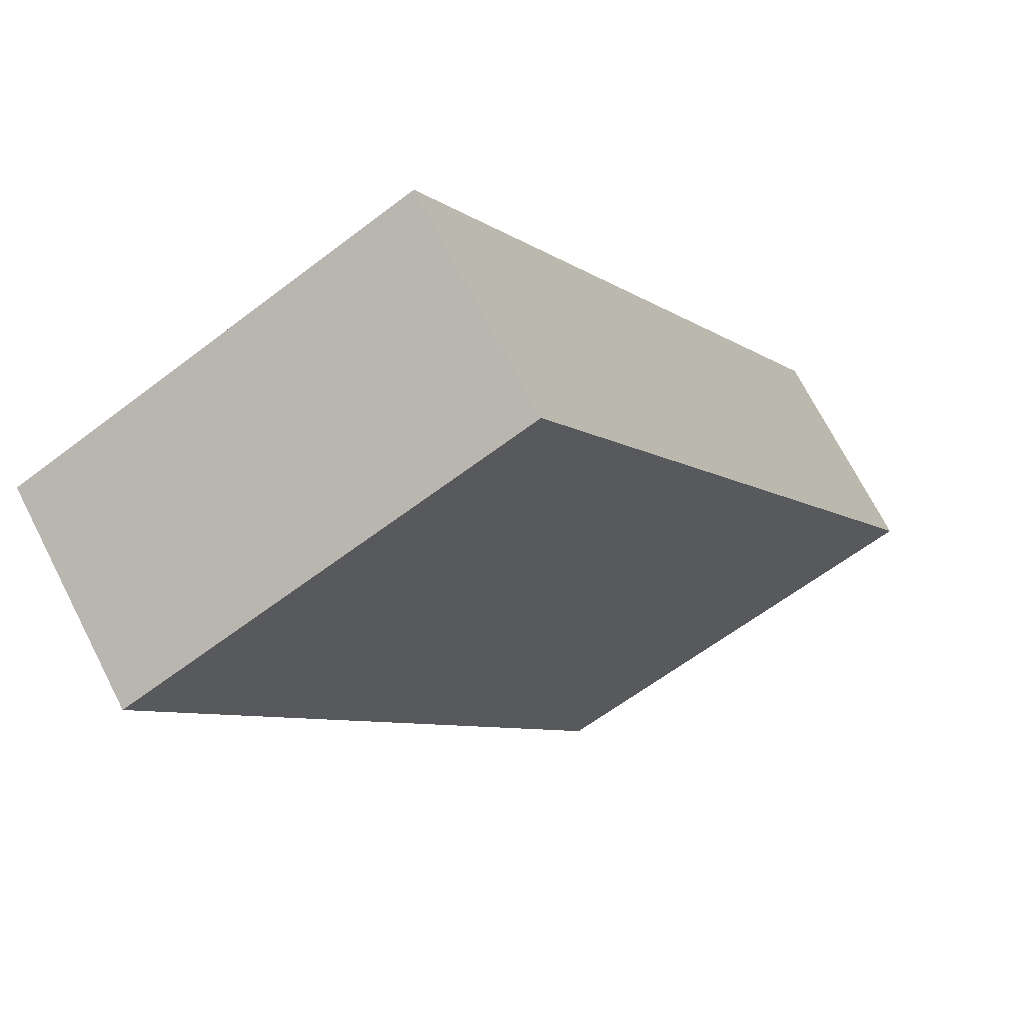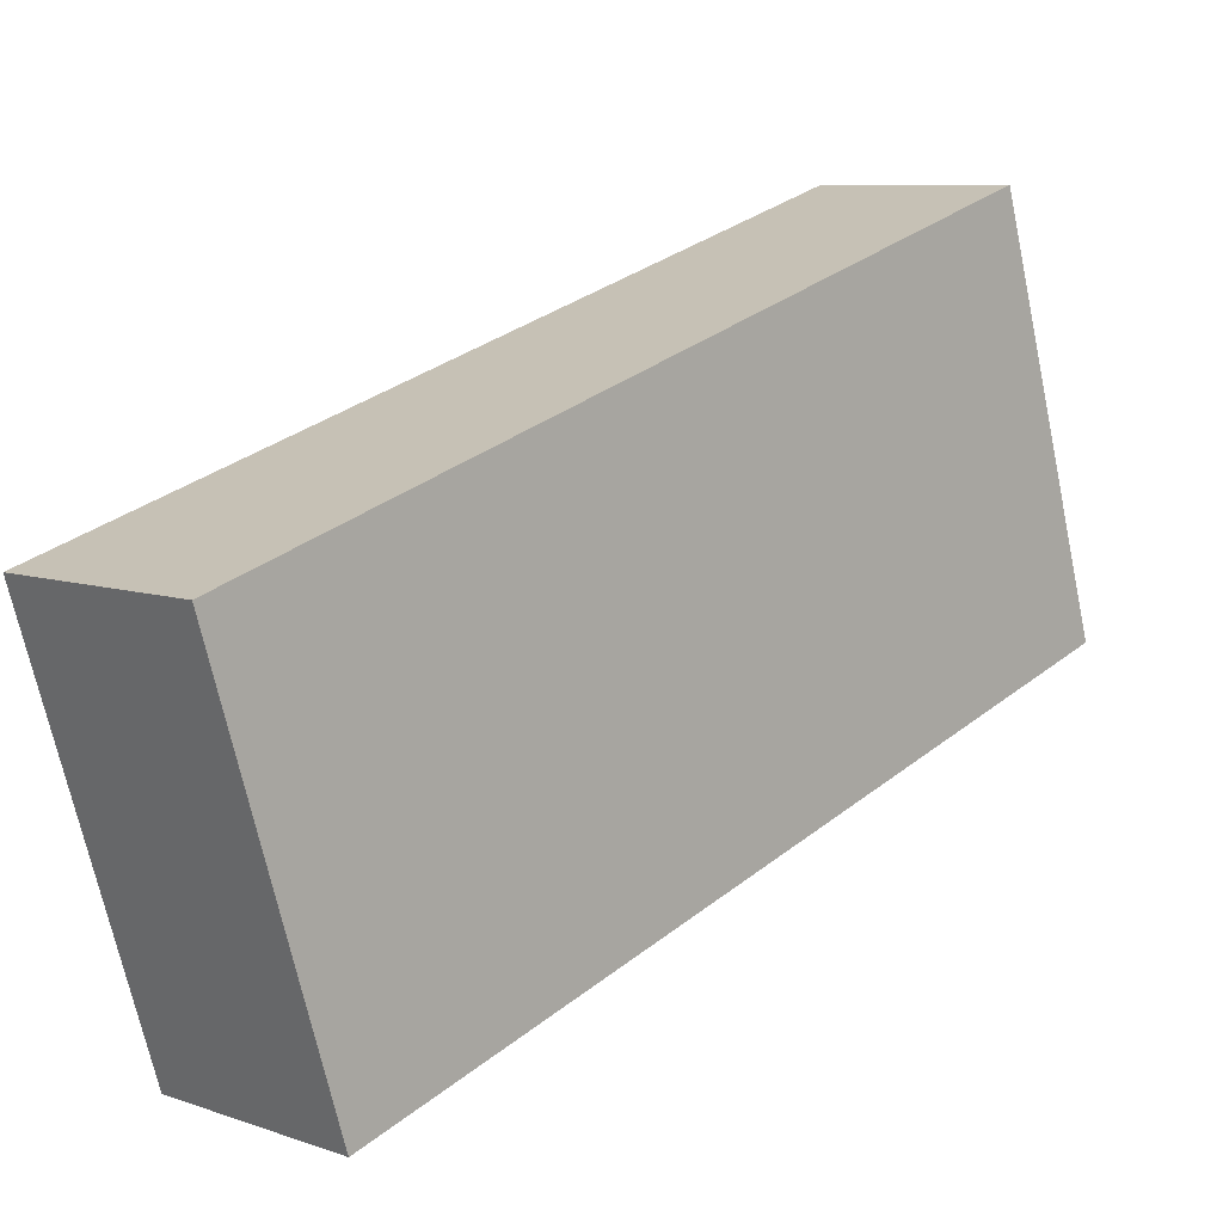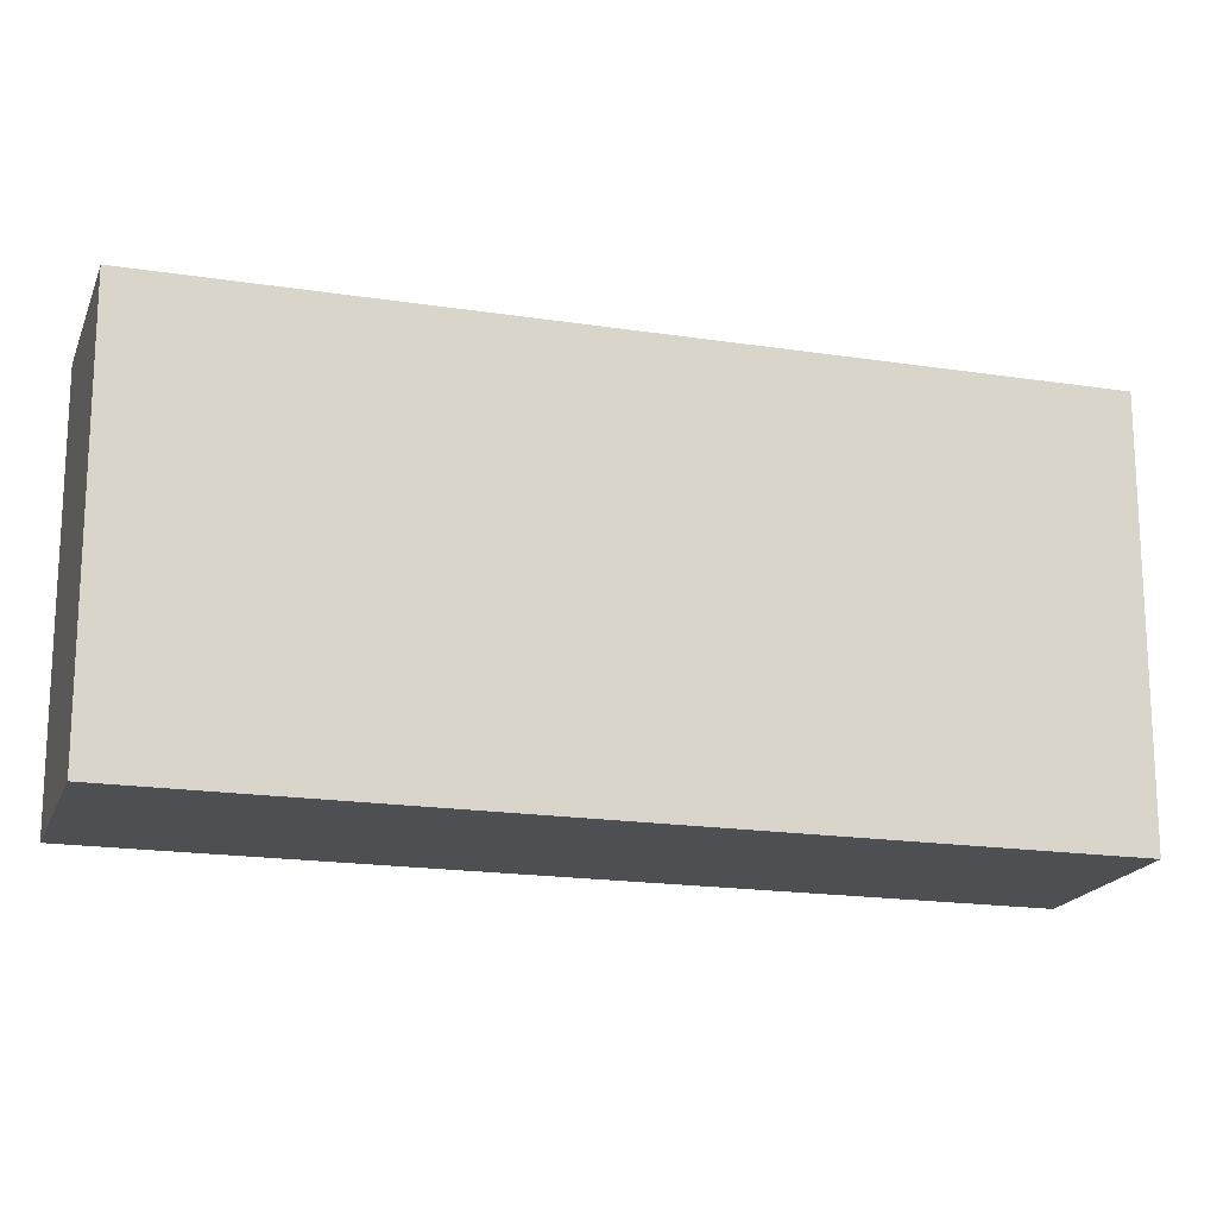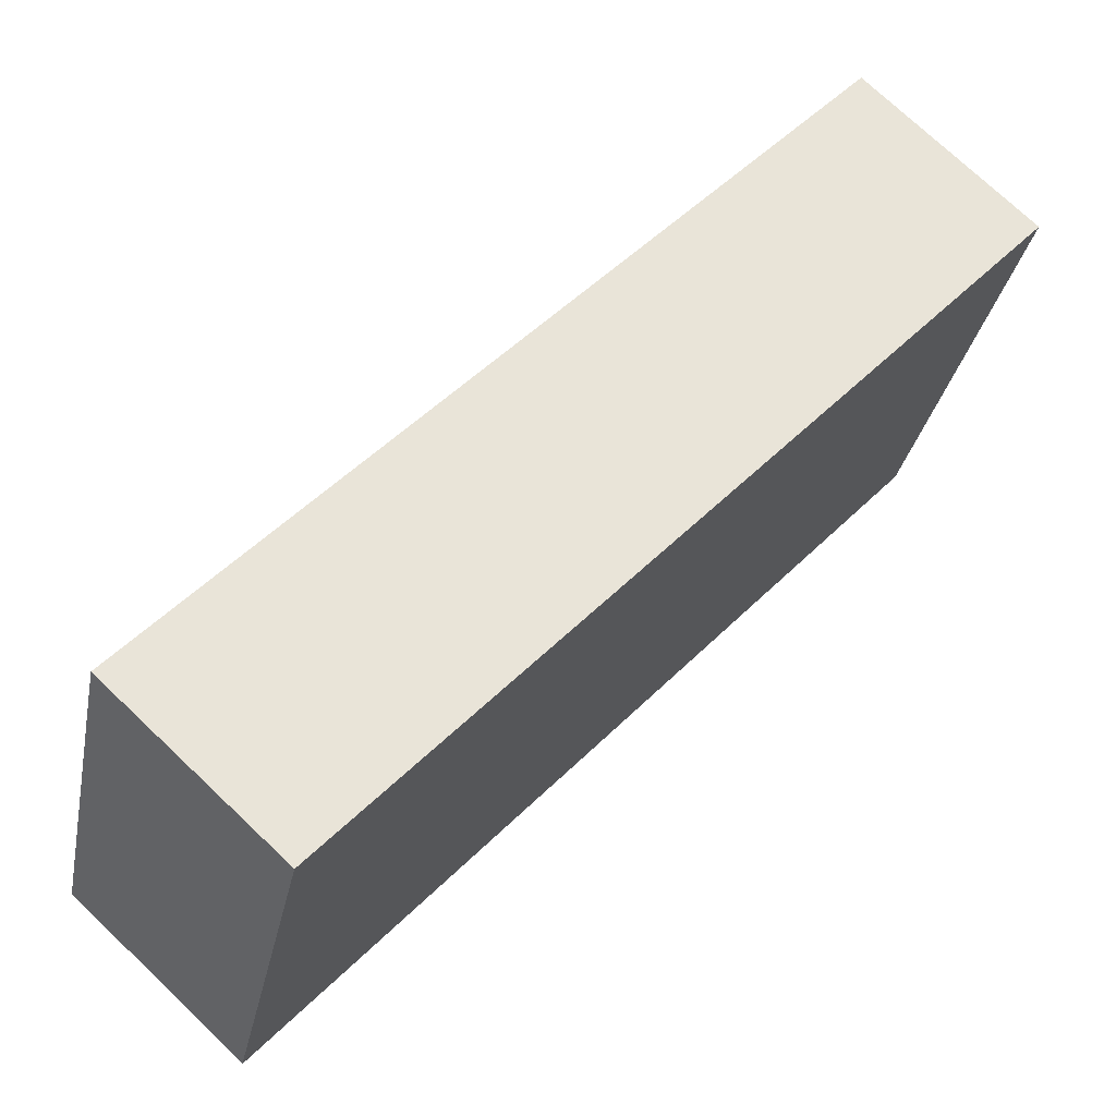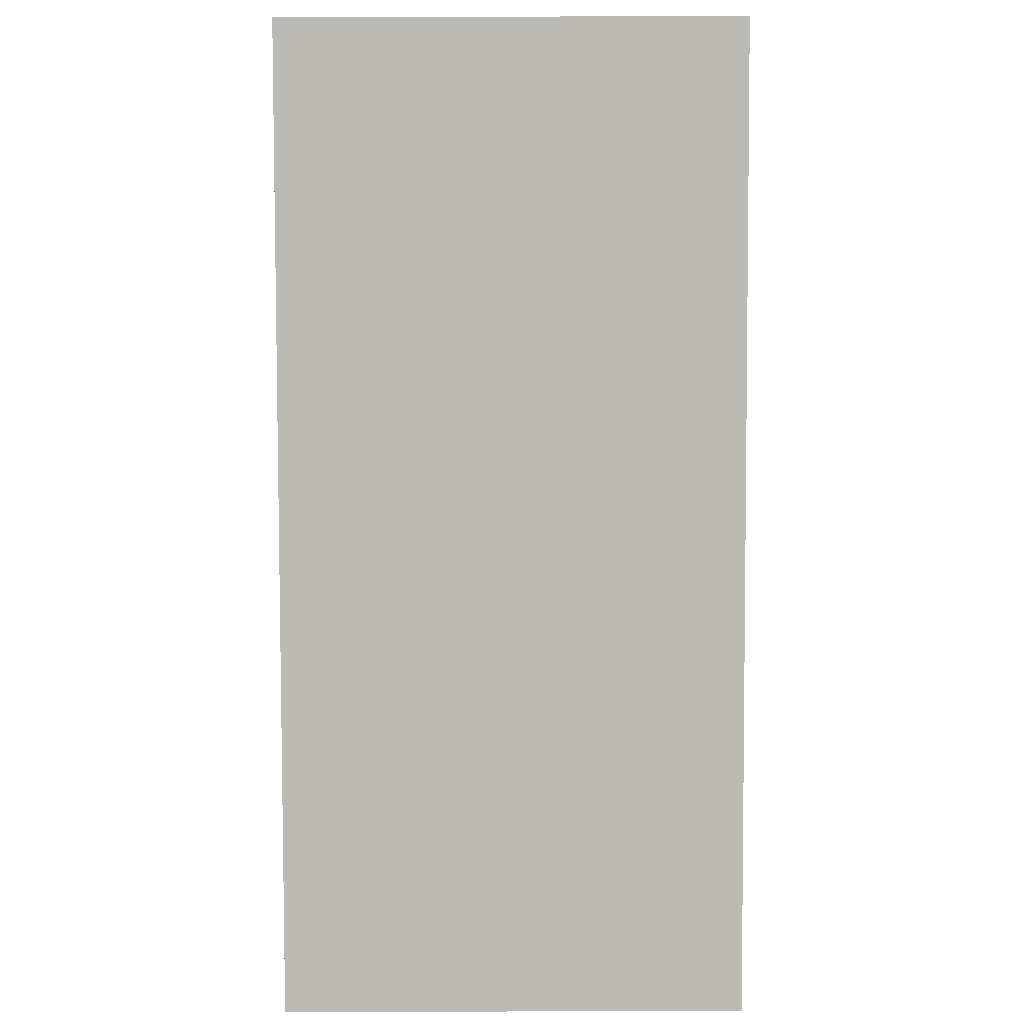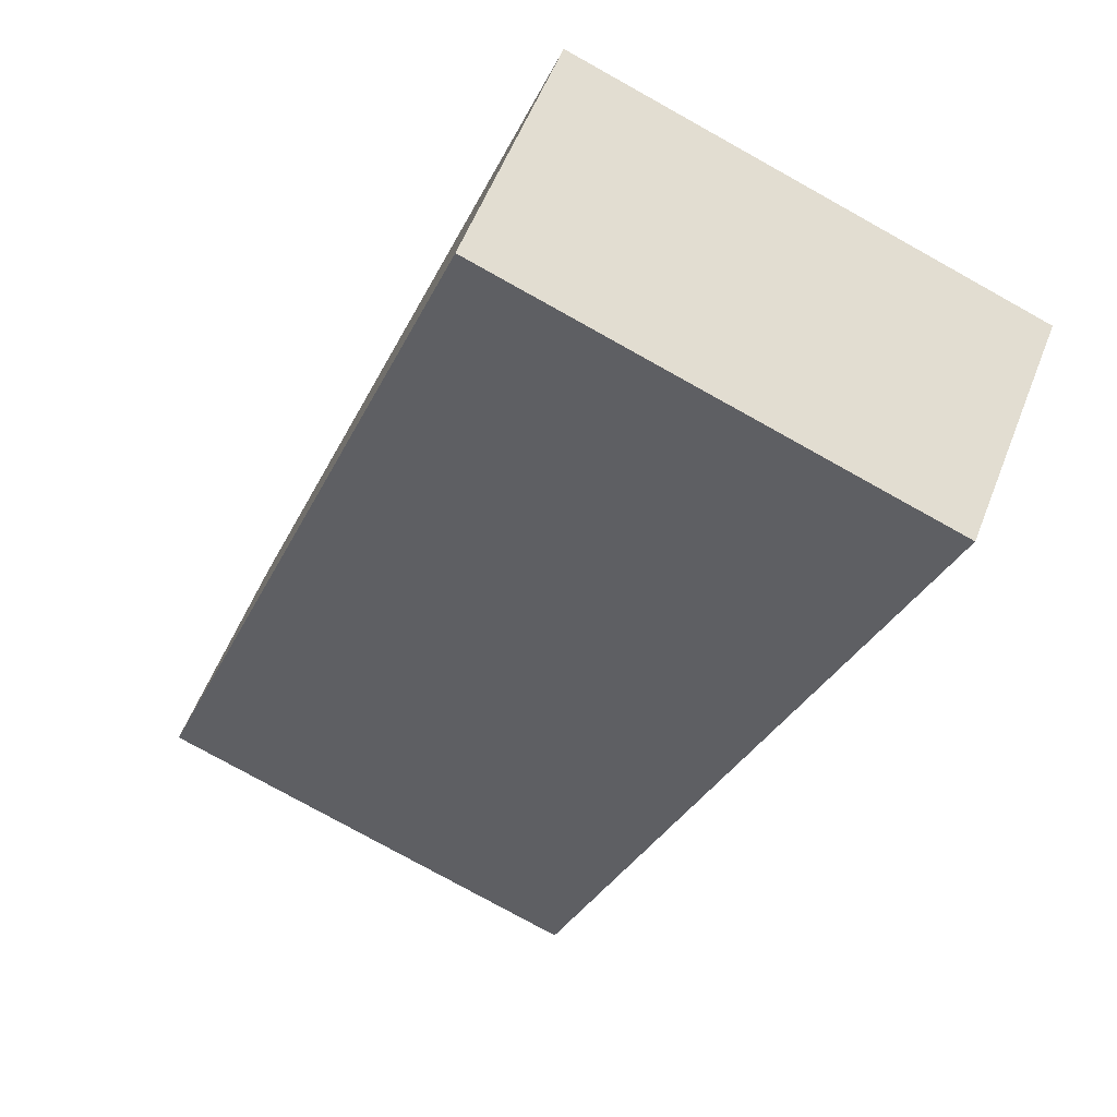
<metadata>
{"format":"obj","ext":"obj","renderer":"f3d","projection":"perspective","resolution":1024,"background":"white","views":[{"elev":-59.9,"azim":-51.6,"up":"+Z"},{"elev":-69.4,"azim":12.0,"up":"+Z"},{"elev":-18.1,"azim":116.5,"up":"+Y"},{"elev":-30.0,"azim":-10.9,"up":"+Z"},{"elev":49.7,"azim":-90.2,"up":"+Z"},{"elev":-77.7,"azim":-119.1,"up":"+Z"}]}
</metadata>
<code>
v  0 3.464 2.121e-16
v  3.477 3.464 1.163
v  1.278 3.464 -1.172
v  3.477 3.464 3.679
v  6.356 3.464 4.22
v  5.103 3.464 5.399
v  5.103 -3.306e-16 5.399
v  6.356 -2.584e-16 4.22
v  3.477 -7.121e-17 1.163
v  1.278 7.176e-17 -1.172
v  0 0 0
v  3.477 -2.253e-16 3.679
g defaultobject
f 1 2 3
f 2 1 4
f 2 4 5
f 5 4 6
f 7 5 6
f 5 7 8
f 8 2 5
f 2 8 9
f 2 9 3
f 3 9 10
f 10 1 3
f 1 10 11
f 4 7 6
f 7 4 1
f 7 1 12
f 12 1 11
f 9 11 10
f 11 9 12
f 12 9 8
f 12 8 7

</code>
